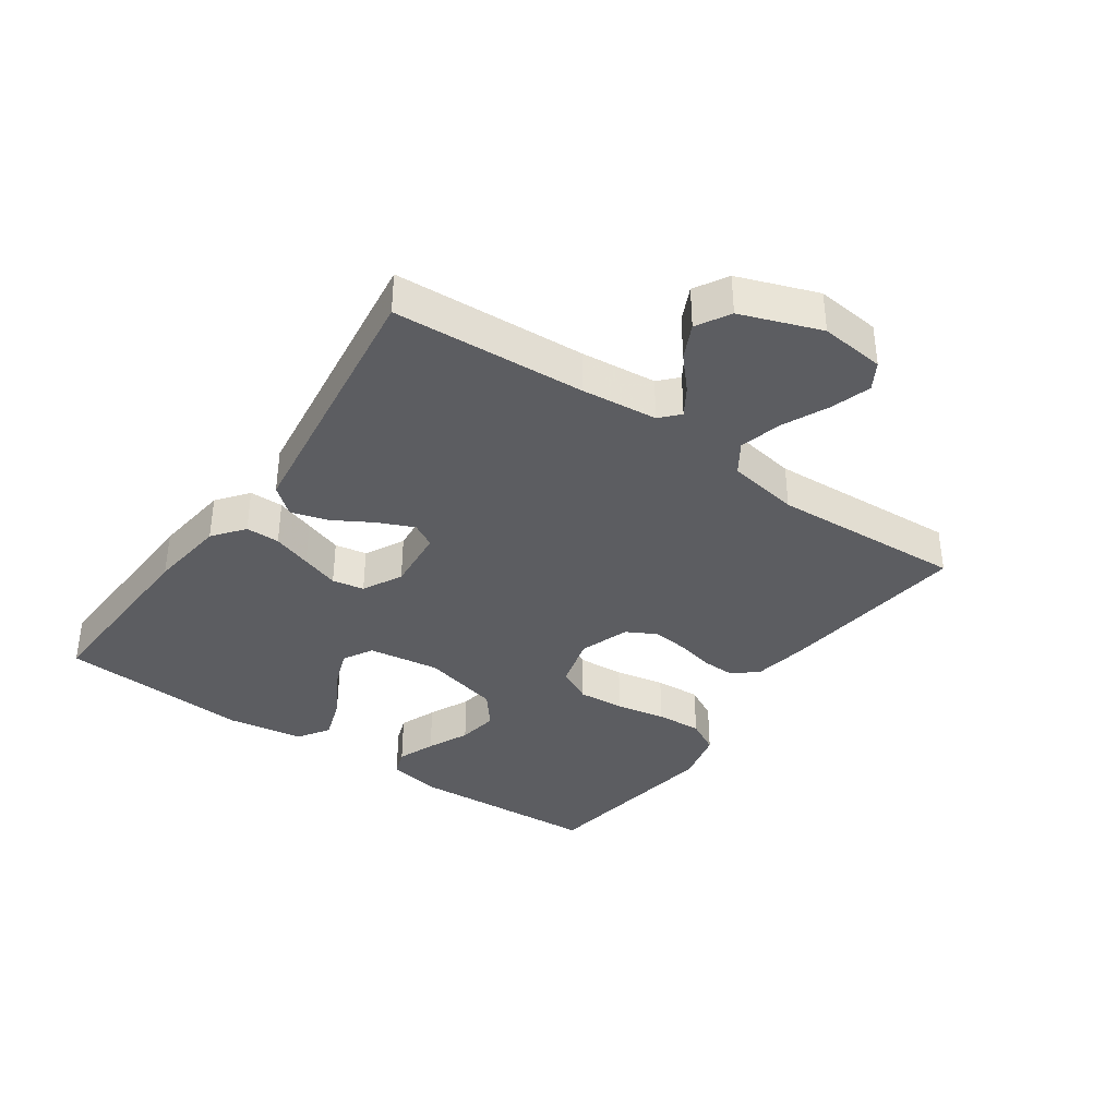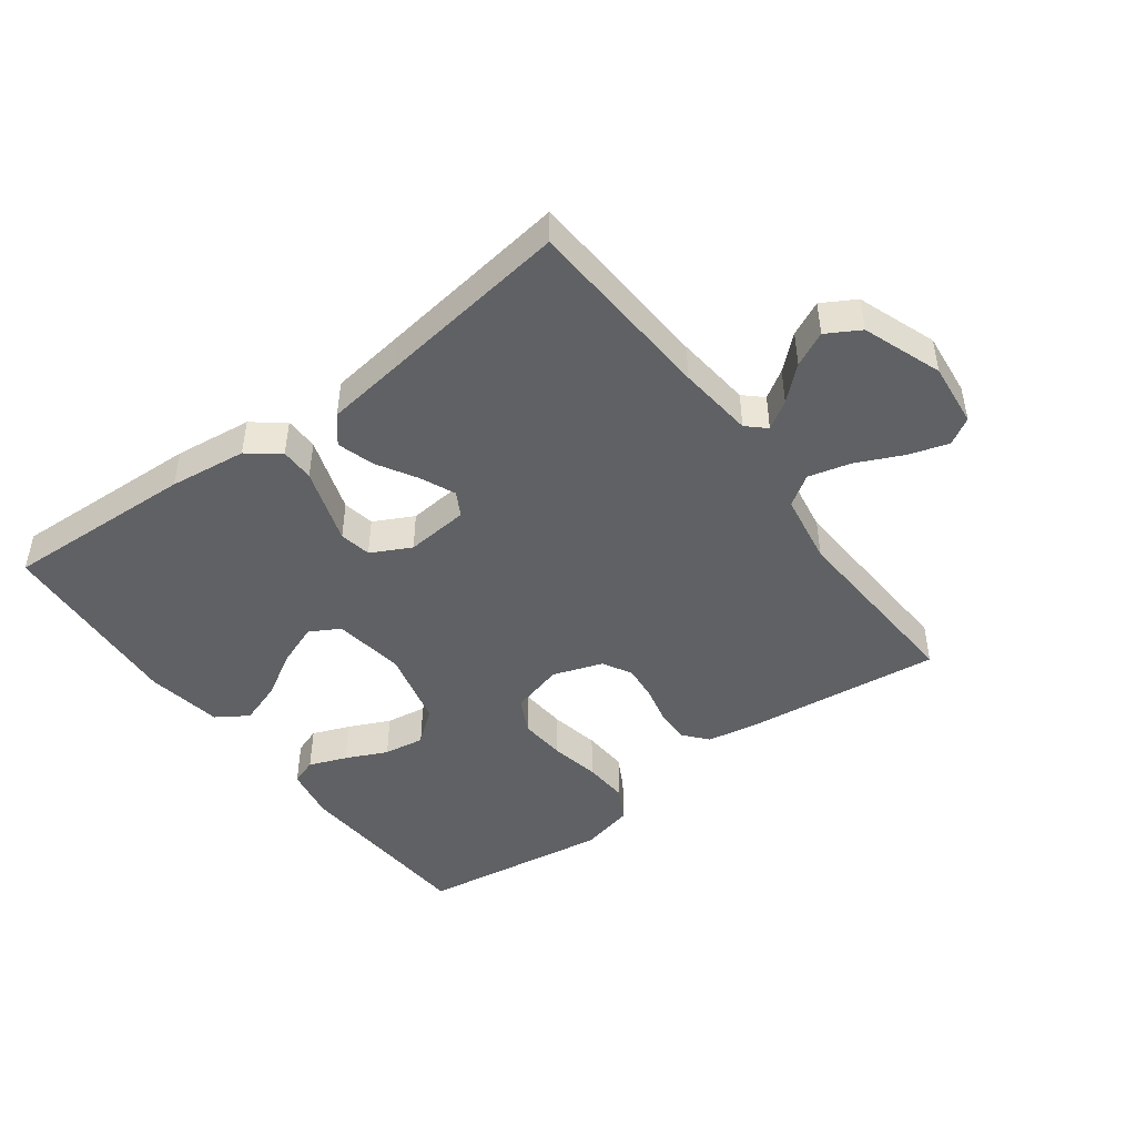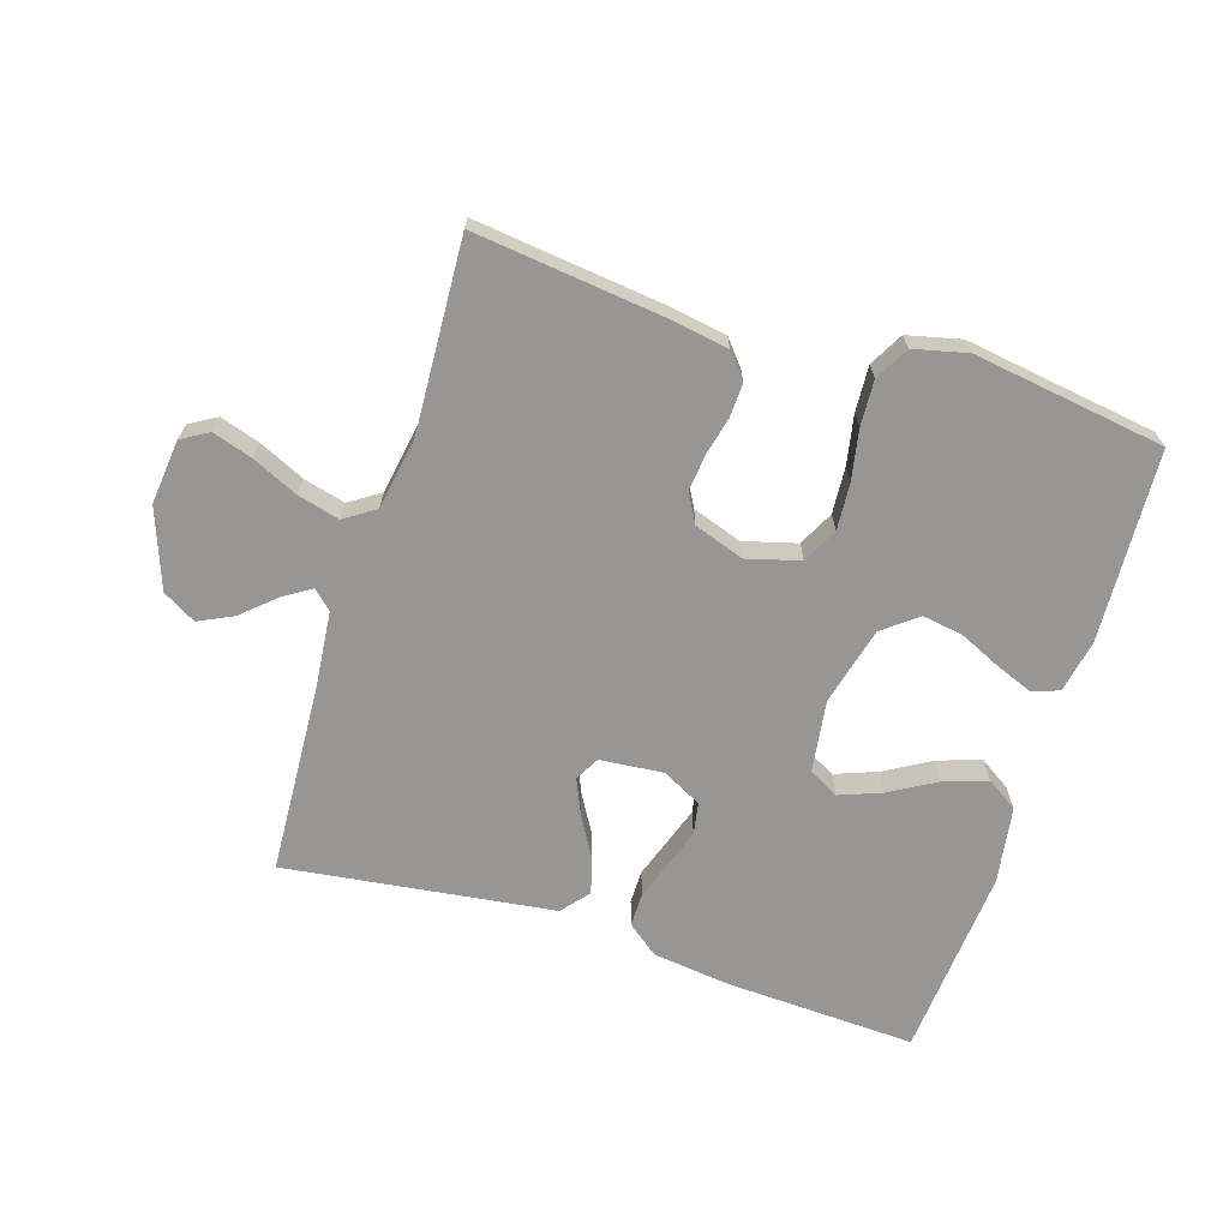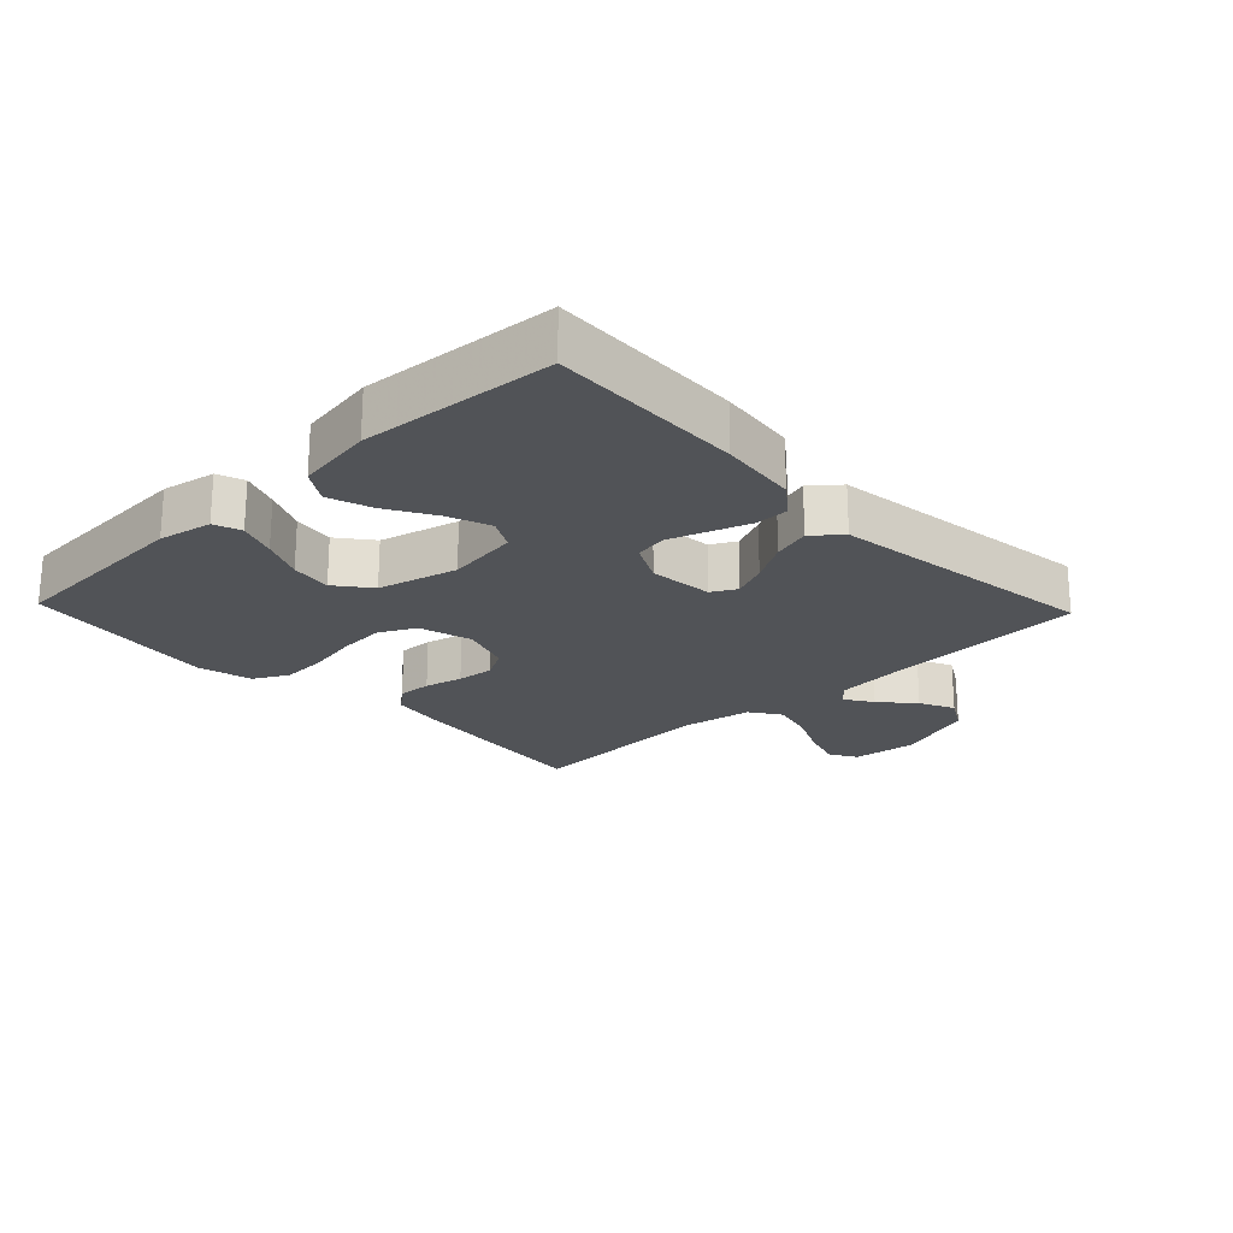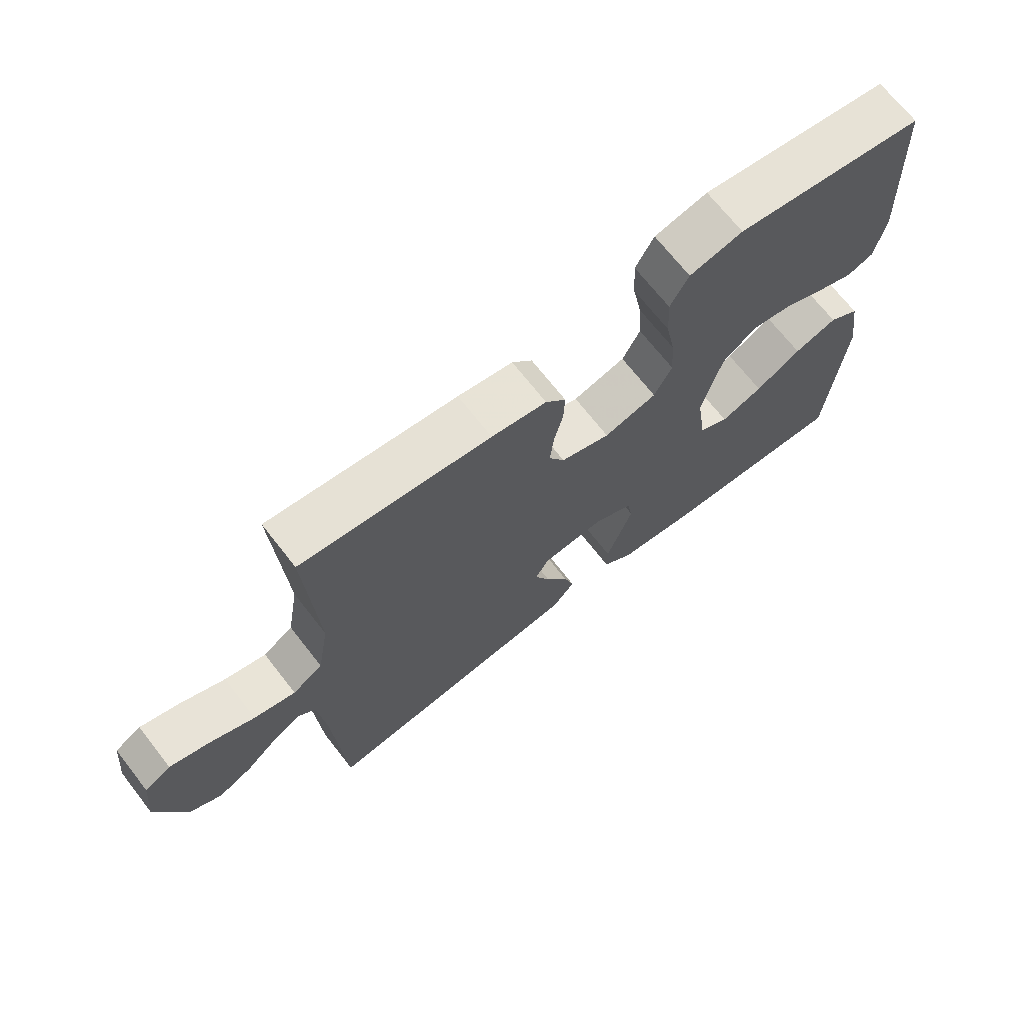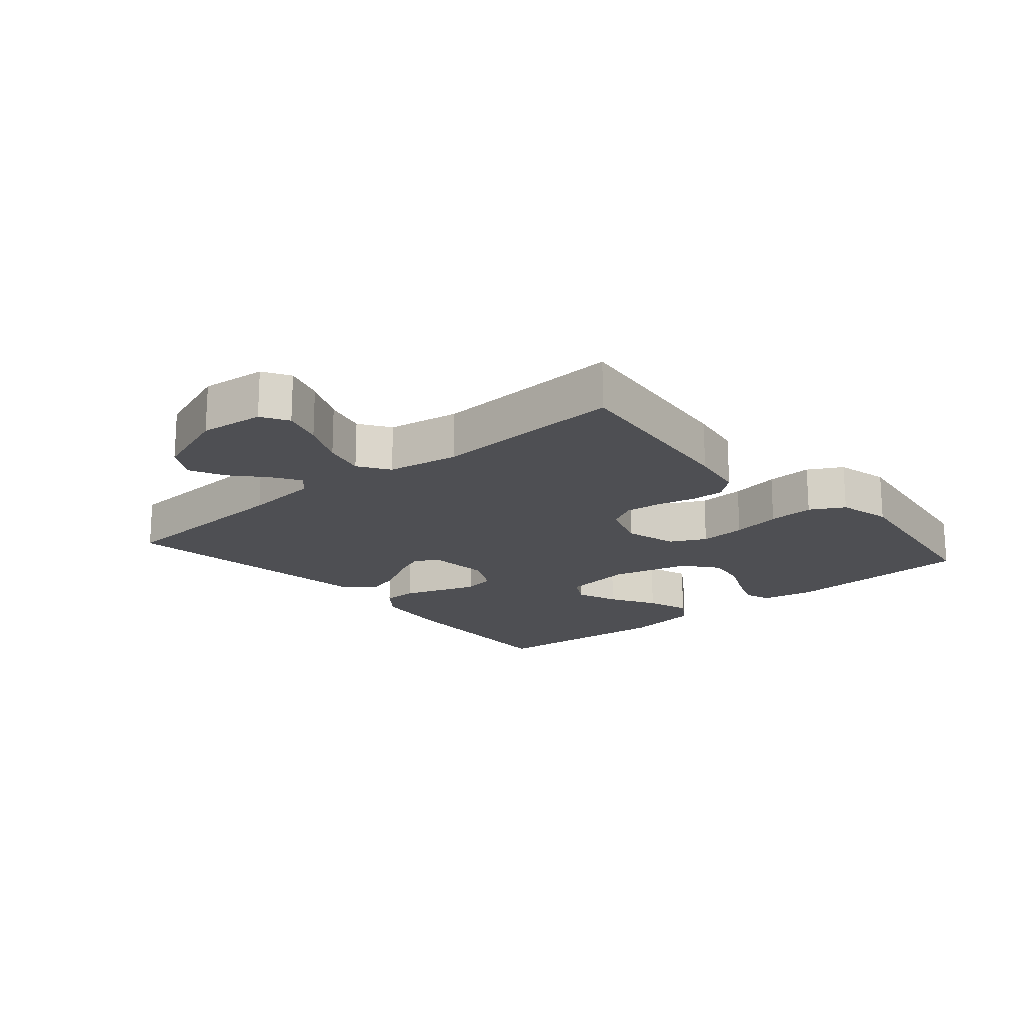
<metadata>
{"format":"obj","ext":"obj","renderer":"f3d","projection":"perspective","resolution":1024,"background":"white","views":[{"elev":-36.9,"azim":-124.9,"up":"+Y"},{"elev":-46.1,"azim":-143.2,"up":"+Y"},{"elev":-67.8,"azim":-17.6,"up":"+Y"},{"elev":-21.9,"azim":133.6,"up":"+Y"},{"elev":69.6,"azim":-38.0,"up":"+Z"},{"elev":-18.1,"azim":-49.4,"up":"+Y"}]}
</metadata>
<code>
v 0.5 0.07 -0.5
v 0.2 0.07 -0.487
v 0.079 0.07 -0.472
v 0.03 0.07 -0.434
v 0.03 0.07 -0.381
v 0.051 0.07 -0.32
v 0.071 0.07 -0.261
v 0.062 0.07 -0.211
v 0 0.07 -0.179
v -0.099 0.07 -0.188
v -0.12 0.07 -0.226
v -0.096 0.07 -0.281
v -0.06 0.07 -0.343
v -0.043 0.07 -0.401
v -0.079 0.07 -0.444
v -0.2 0.07 -0.46
v -0.5 0.07 -0.5
v -0.517 0.07 -0.2
v -0.529 0.07 -0.081
v -0.558 0.07 -0.054
v -0.602 0.07 -0.082
v -0.653 0.07 -0.128
v -0.707 0.07 -0.154
v -0.759 0.07 -0.124
v -0.804 0.07 0
v -0.793 0.07 0.101
v -0.751 0.07 0.126
v -0.688 0.07 0.106
v -0.617 0.07 0.073
v -0.551 0.07 0.056
v -0.503 0.07 0.088
v -0.484 0.07 0.2
v -0.5 0.07 0.5
v -0.2 0.07 0.465
v -0.113 0.07 0.45
v -0.081 0.07 0.412
v -0.083 0.07 0.359
v -0.097 0.07 0.3
v -0.103 0.07 0.243
v -0.078 0.07 0.197
v 0 0.07 0.17
v 0.083 0.07 0.193
v 0.111 0.07 0.248
v 0.106 0.07 0.321
v 0.091 0.07 0.399
v 0.087 0.07 0.471
v 0.116 0.07 0.524
v 0.2 0.07 0.544
v 0.5 0.07 0.5
v 0.516 0.07 0.2
v 0.5 0.07 0.117
v 0.458 0.07 0.102
v 0.399 0.07 0.125
v 0.334 0.07 0.155
v 0.27 0.07 0.165
v 0.217 0.07 0.123
v 0.186 0.07 0
v 0.202 0.07 -0.112
v 0.249 0.07 -0.138
v 0.315 0.07 -0.113
v 0.387 0.07 -0.071
v 0.455 0.07 -0.048
v 0.504 0.07 -0.08
v 0.523 0.07 -0.2
v 0.5 0 -0.5
v 0.2 0 -0.487
v 0.079 0 -0.472
v 0.03 0 -0.434
v 0.03 0 -0.381
v 0.051 0 -0.32
v 0.071 0 -0.261
v 0.062 0 -0.211
v 0 0 -0.179
v -0.099 0 -0.188
v -0.12 0 -0.226
v -0.096 0 -0.281
v -0.06 0 -0.343
v -0.043 0 -0.401
v -0.079 0 -0.444
v -0.2 0 -0.46
v -0.5 0 -0.5
v -0.517 0 -0.2
v -0.529 0 -0.081
v -0.558 0 -0.054
v -0.602 0 -0.082
v -0.653 0 -0.128
v -0.707 0 -0.154
v -0.759 0 -0.124
v -0.804 0 0
v -0.793 0 0.101
v -0.751 0 0.126
v -0.688 0 0.106
v -0.617 0 0.073
v -0.551 0 0.056
v -0.503 0 0.088
v -0.484 0 0.2
v -0.5 0 0.5
v -0.2 0 0.465
v -0.113 0 0.45
v -0.081 0 0.412
v -0.083 0 0.359
v -0.097 0 0.3
v -0.103 0 0.243
v -0.078 0 0.197
v 0 0 0.17
v 0.083 0 0.193
v 0.111 0 0.248
v 0.106 0 0.321
v 0.091 0 0.399
v 0.087 0 0.471
v 0.116 0 0.524
v 0.2 0 0.544
v 0.5 0 0.5
v 0.516 0 0.2
v 0.5 0 0.117
v 0.458 0 0.102
v 0.399 0 0.125
v 0.334 0 0.155
v 0.27 0 0.165
v 0.217 0 0.123
v 0.186 0 0
v 0.202 0 -0.112
v 0.249 0 -0.138
v 0.315 0 -0.113
v 0.387 0 -0.071
v 0.455 0 -0.048
v 0.504 0 -0.08
v 0.523 0 -0.2
f 60 61 62 63
f 59 60 63 64
f 51 52 53 54
f 49 50 51 54
f 49 54 55
f 48 49 55 56
f 44 45 46 47
f 43 44 47 48
f 35 36 37 38
f 35 38 39
f 32 33 34 35
f 31 32 35 39
f 30 31 39 40
f 26 27 28 29
f 26 29 30
f 25 26 30
f 24 25 30
f 21 22 23 24
f 20 21 24 30
f 19 20 30 40
f 16 17 18
f 12 13 14 15
f 11 12 15 16
f 3 4 5 6
f 3 6 7
f 2 3 7
f 59 64 1 2
f 58 59 2 7
f 57 58 7 8
f 43 48 56 57
f 42 43 57 8
f 41 42 8 9
f 40 41 9 10
f 19 40 10 11
f 11 16 18 19
f 127 126 125 124
f 128 127 124 123
f 118 117 116 115
f 118 115 114 113
f 119 118 113
f 120 119 113 112
f 111 110 109 108
f 112 111 108 107
f 102 101 100 99
f 103 102 99
f 99 98 97 96
f 103 99 96 95
f 104 103 95 94
f 93 92 91 90
f 94 93 90
f 94 90 89
f 94 89 88
f 88 87 86 85
f 94 88 85 84
f 104 94 84 83
f 82 81 80
f 79 78 77 76
f 80 79 76 75
f 70 69 68 67
f 71 70 67
f 71 67 66
f 66 65 128 123
f 71 66 123 122
f 72 71 122 121
f 121 120 112 107
f 72 121 107 106
f 73 72 106 105
f 74 73 105 104
f 75 74 104 83
f 83 82 80 75
f 1 65 66 2
f 2 66 67 3
f 3 67 68 4
f 4 68 69 5
f 5 69 70 6
f 6 70 71 7
f 7 71 72 8
f 8 72 73 9
f 9 73 74 10
f 10 74 75 11
f 11 75 76 12
f 12 76 77 13
f 13 77 78 14
f 14 78 79 15
f 15 79 80 16
f 16 80 81 17
f 17 81 82 18
f 18 82 83 19
f 19 83 84 20
f 20 84 85 21
f 21 85 86 22
f 22 86 87 23
f 23 87 88 24
f 24 88 89 25
f 25 89 90 26
f 26 90 91 27
f 27 91 92 28
f 28 92 93 29
f 29 93 94 30
f 30 94 95 31
f 31 95 96 32
f 32 96 97 33
f 33 97 98 34
f 34 98 99 35
f 35 99 100 36
f 36 100 101 37
f 37 101 102 38
f 38 102 103 39
f 39 103 104 40
f 40 104 105 41
f 41 105 106 42
f 42 106 107 43
f 43 107 108 44
f 44 108 109 45
f 45 109 110 46
f 46 110 111 47
f 47 111 112 48
f 48 112 113 49
f 49 113 114 50
f 50 114 115 51
f 51 115 116 52
f 52 116 117 53
f 53 117 118 54
f 54 118 119 55
f 55 119 120 56
f 56 120 121 57
f 57 121 122 58
f 58 122 123 59
f 59 123 124 60
f 60 124 125 61
f 61 125 126 62
f 62 126 127 63
f 63 127 128 64
f 64 128 65 1

</code>
